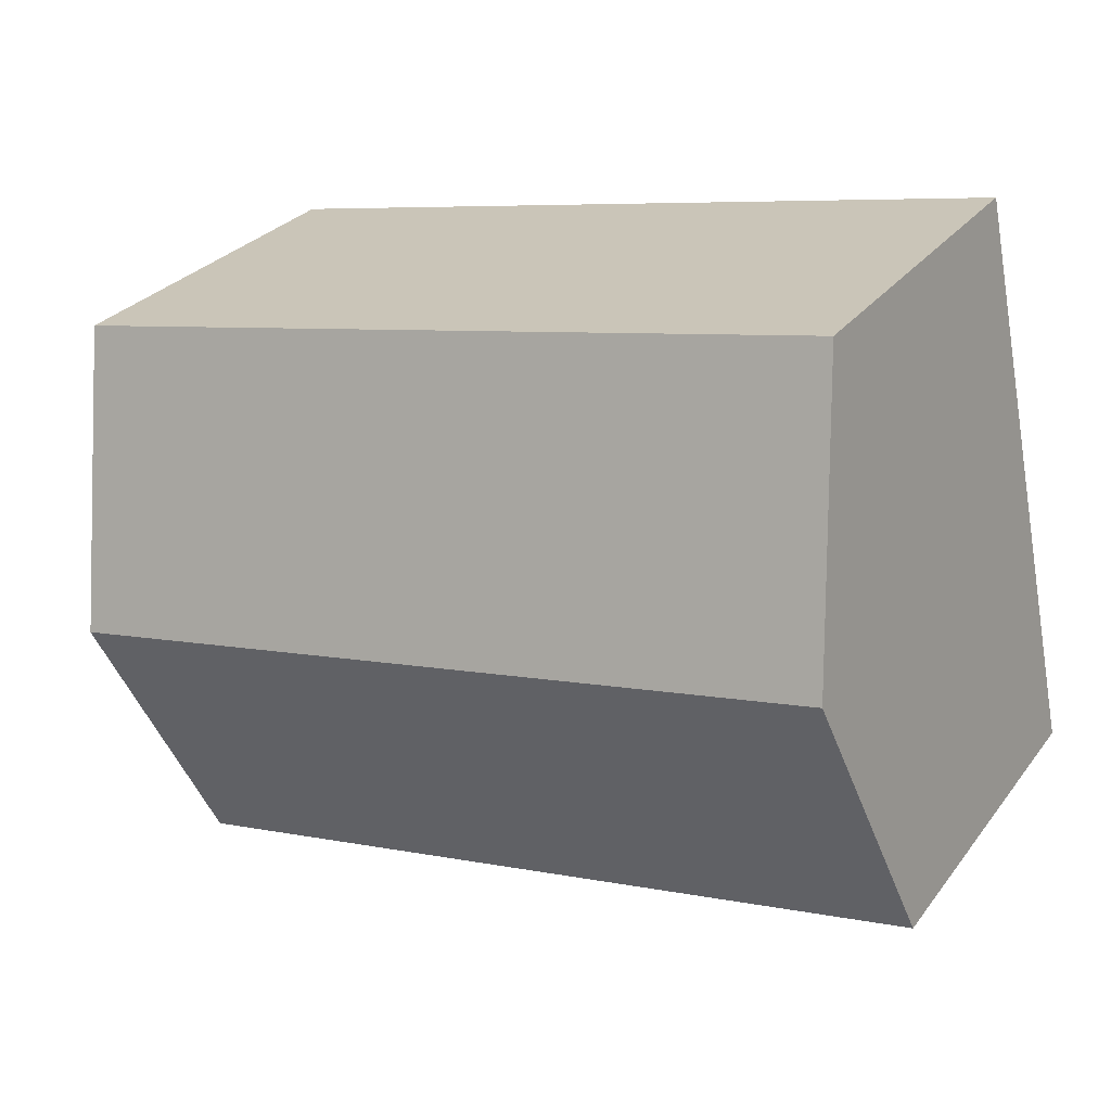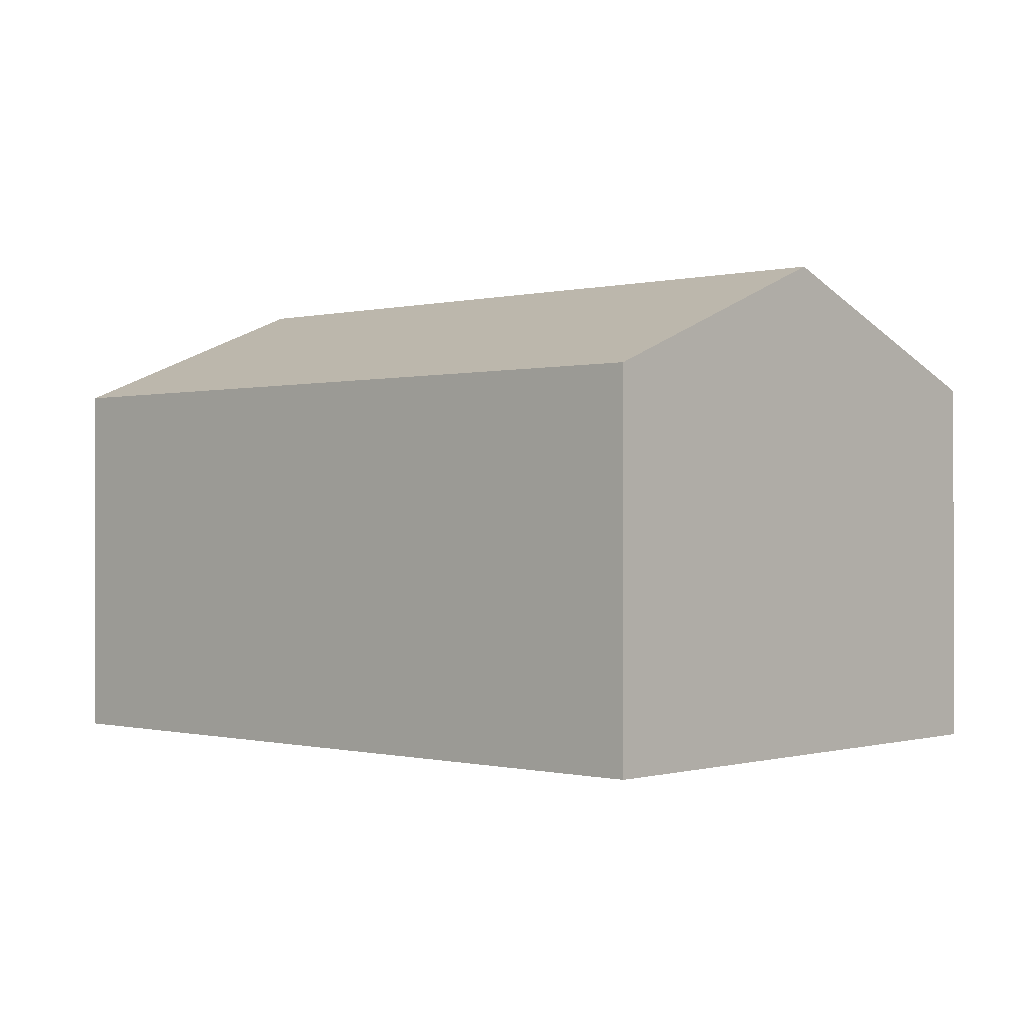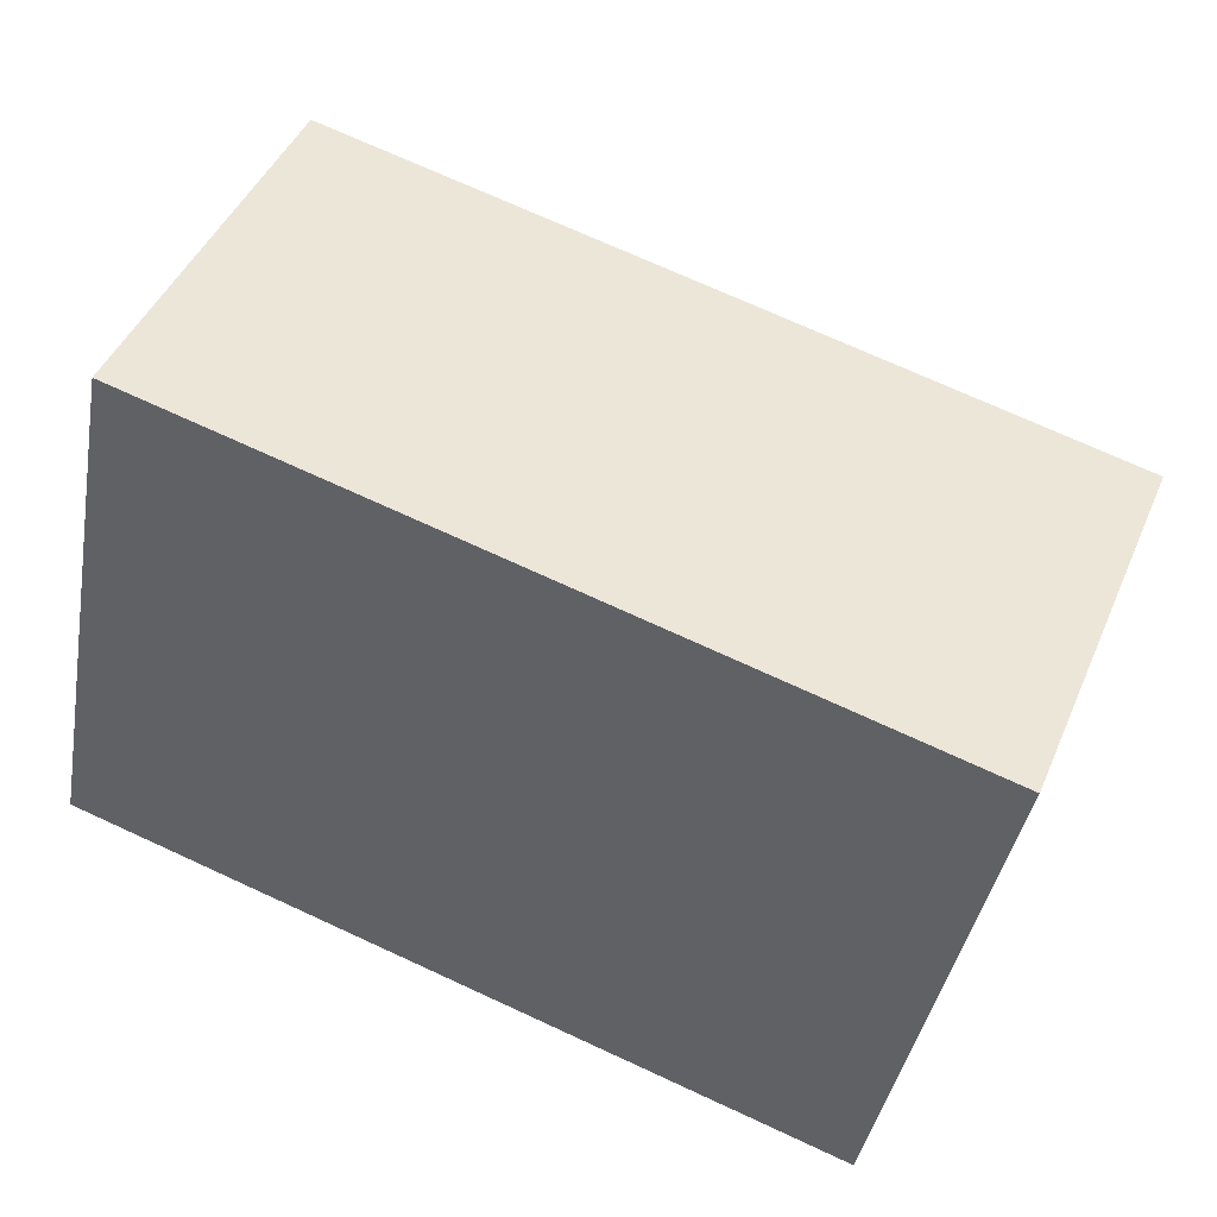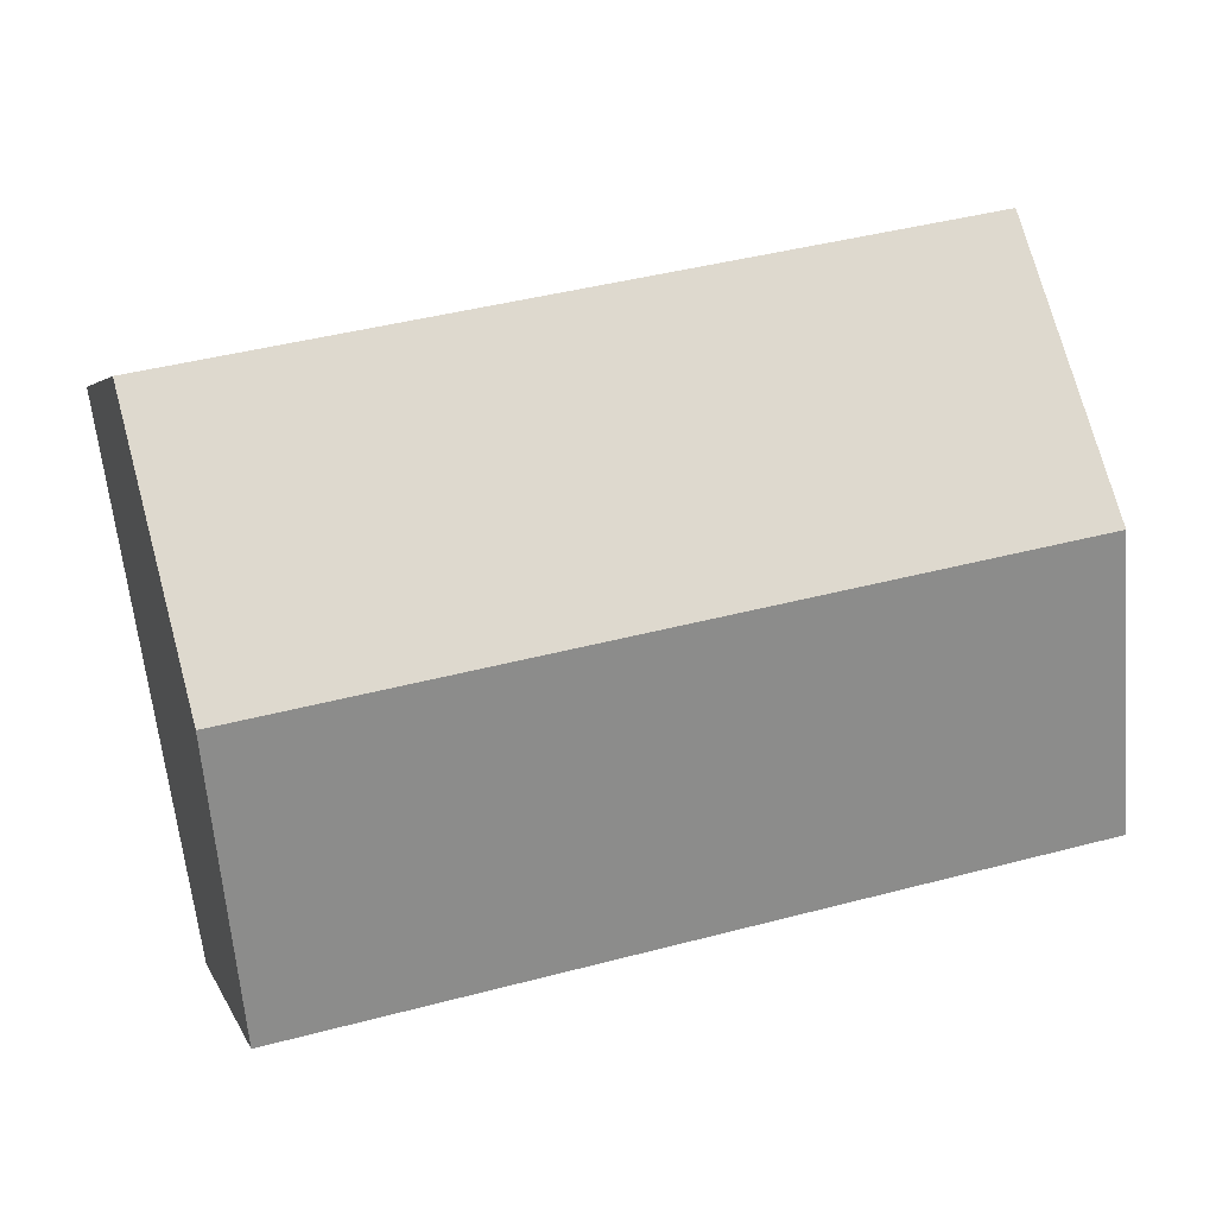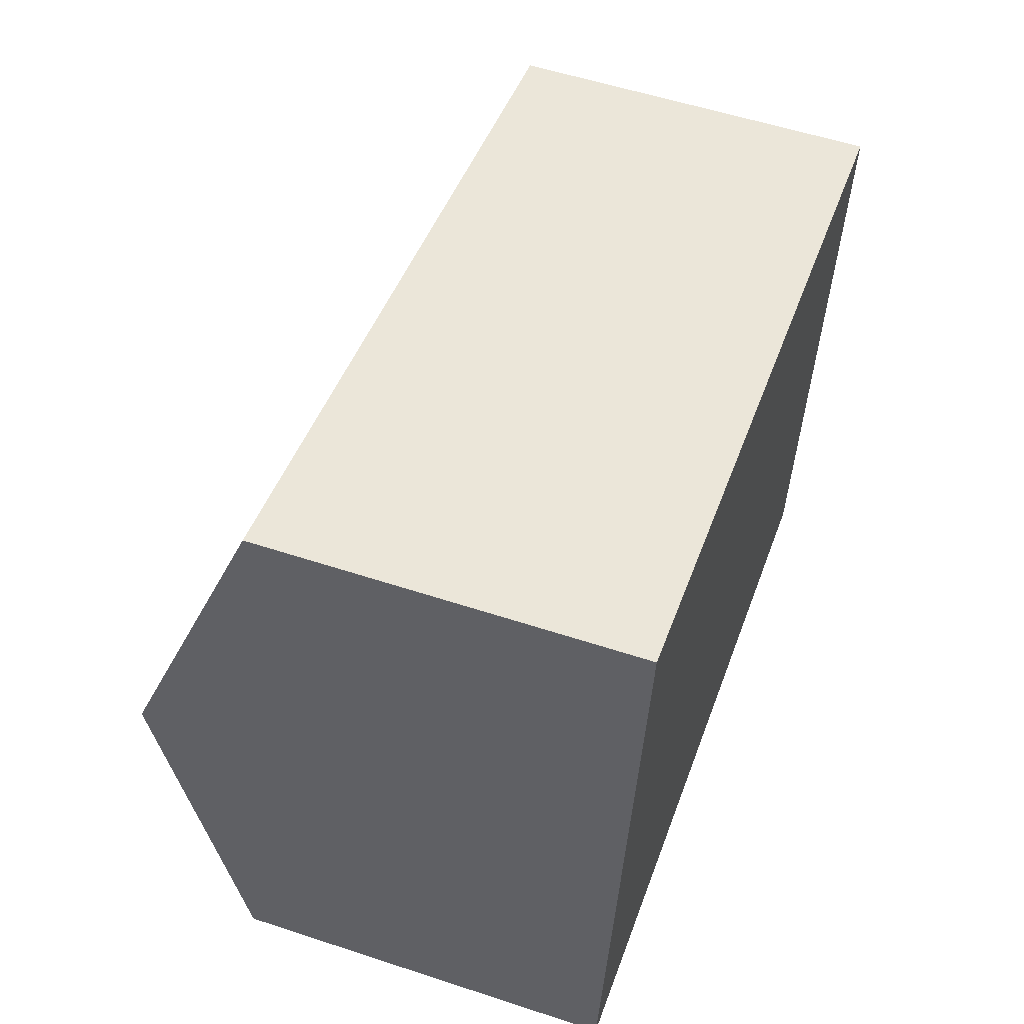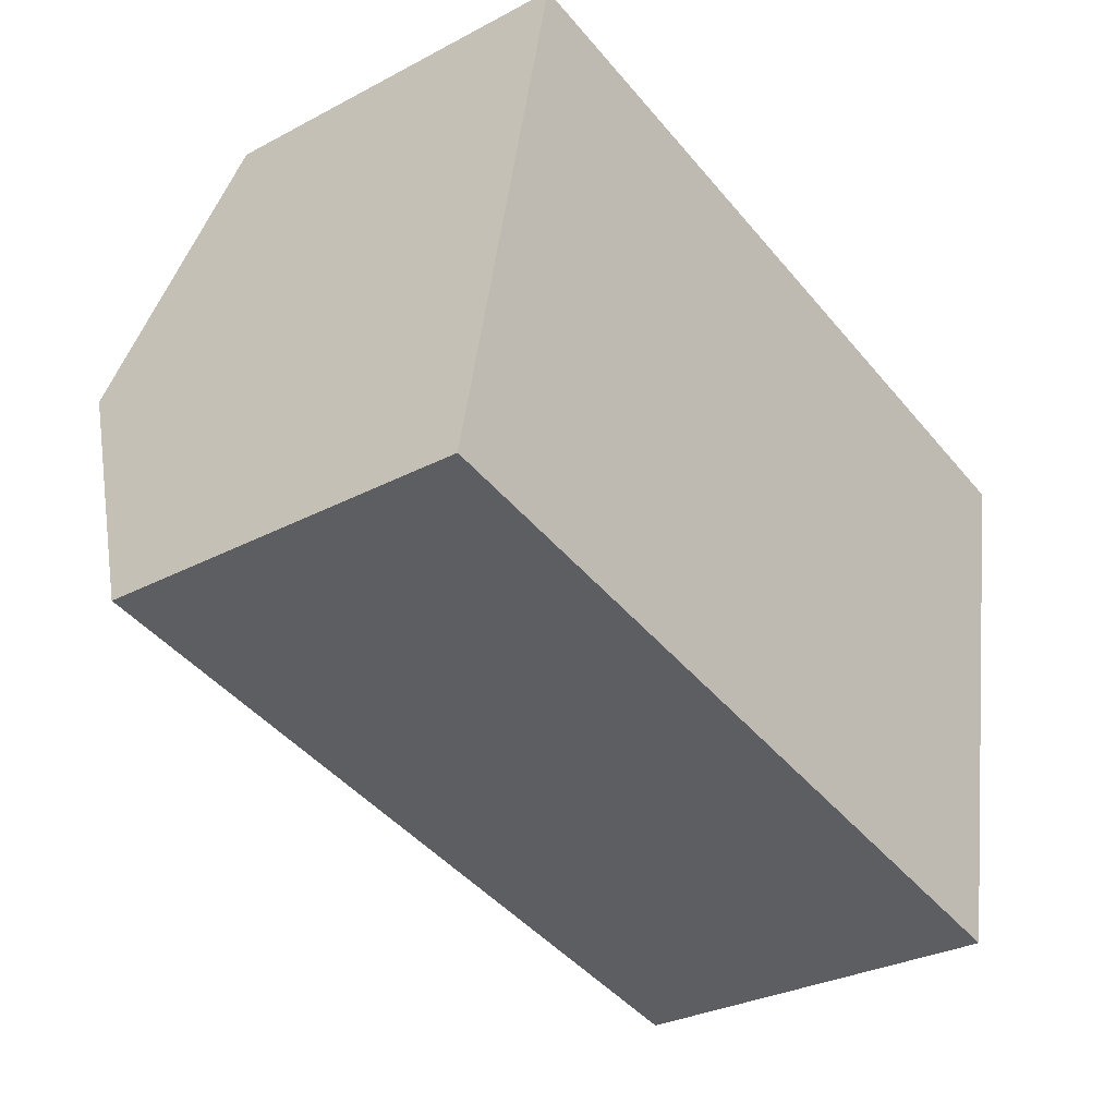
<metadata>
{"format":"obj","ext":"obj","renderer":"f3d","projection":"perspective","resolution":1024,"background":"white","views":[{"elev":28.3,"azim":-150.6,"up":"+Z"},{"elev":-0.3,"azim":53.8,"up":"+Y"},{"elev":45.0,"azim":22.3,"up":"+Z"},{"elev":3.4,"azim":165.8,"up":"+Z"},{"elev":55.5,"azim":-70.9,"up":"+Z"},{"elev":-30.5,"azim":-52.6,"up":"+Z"}]}
</metadata>
<code>
v  19.61 8.303 8.898
v  1.219 10.76 6.112
v  2.442 8.284 12.24
v  18.43 10.76 2.805
v  17.25 8.292 -3.315
v  0 8.292 5.077e-16
v  17.25 2.03e-16 -3.315
v  0 0 0
v  1.219 -3.743e-16 6.112
v  2.442 -7.498e-16 12.24
v  19.61 -5.448e-16 8.898
v  18.43 -1.718e-16 2.805
g defaultobject
f 1 2 3
f 2 1 4
f 5 2 4
f 2 5 6
f 7 6 5
f 6 7 8
f 8 2 6
f 2 8 3
f 3 8 9
f 3 9 10
f 3 11 1
f 11 3 10
f 4 7 5
f 7 4 1
f 7 1 12
f 12 1 11
f 7 9 8
f 9 7 12
f 9 12 10
f 10 12 11

</code>
